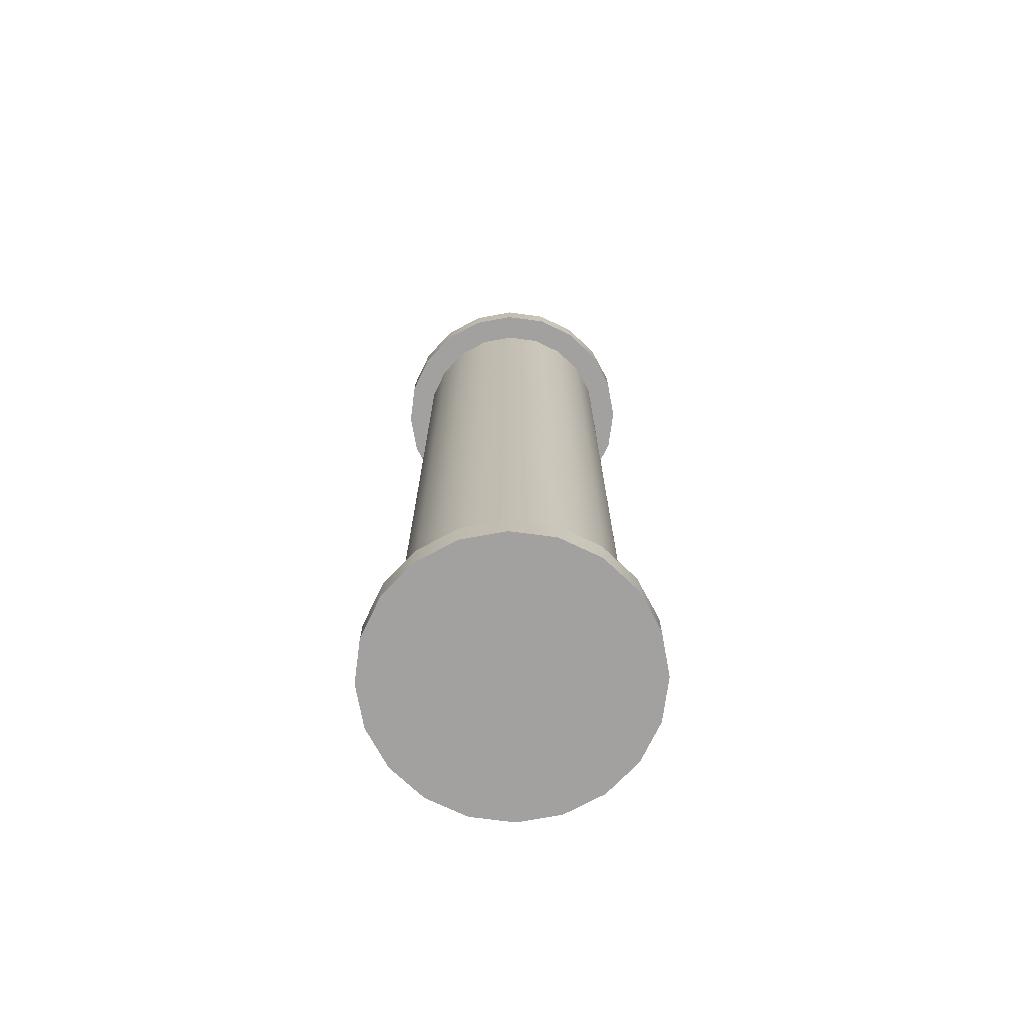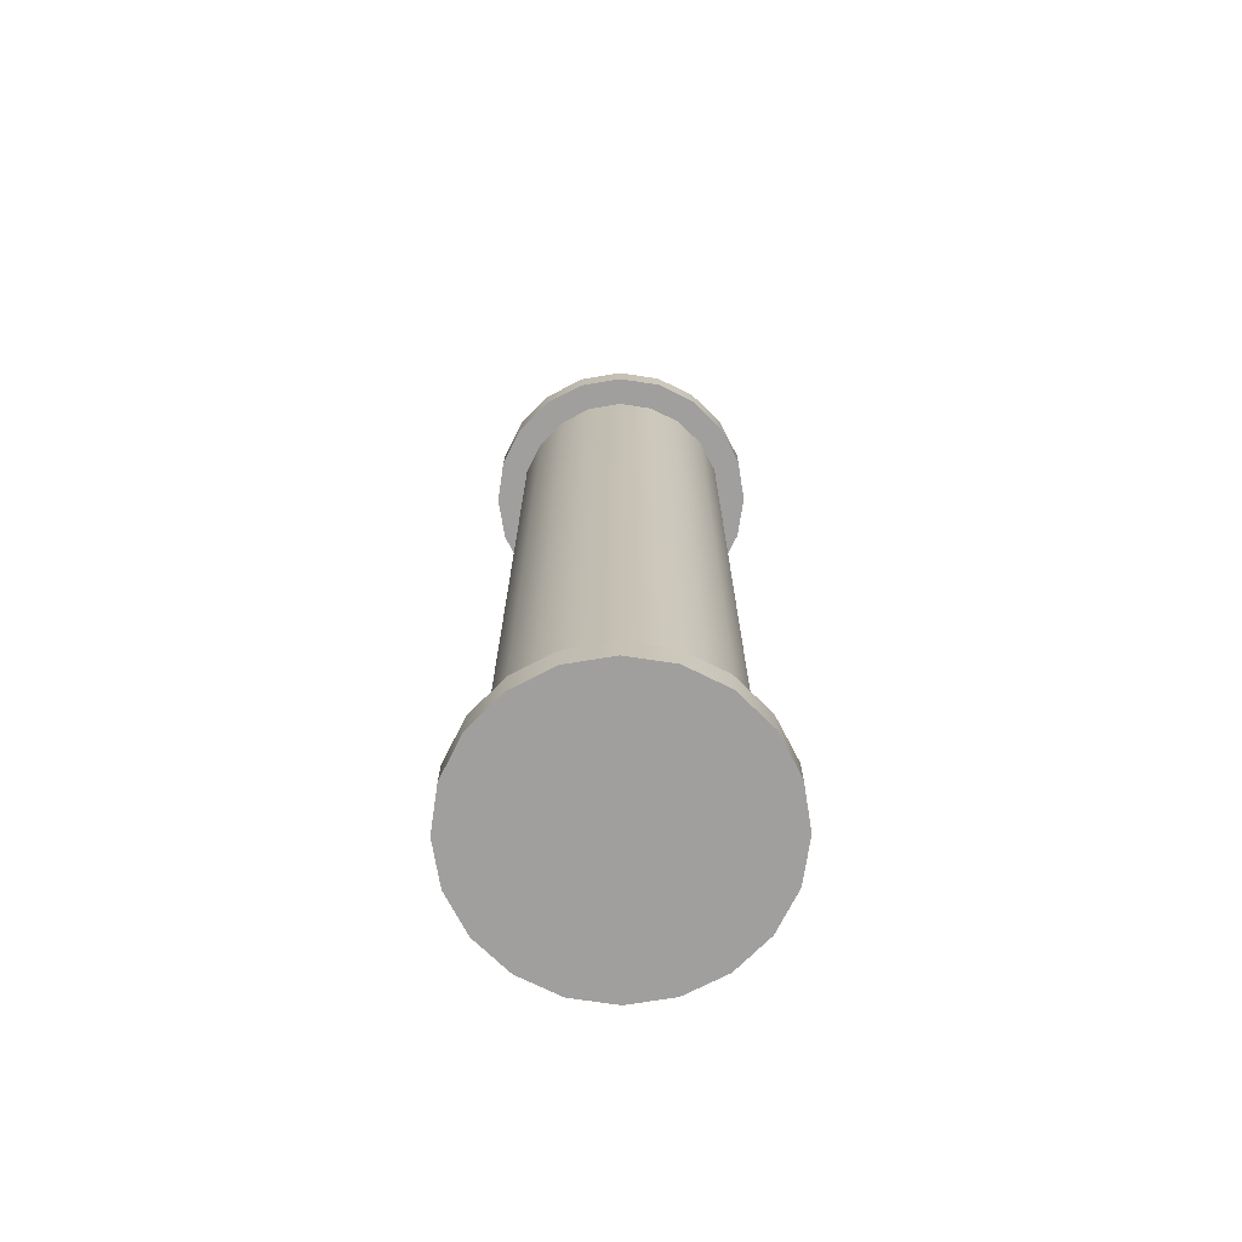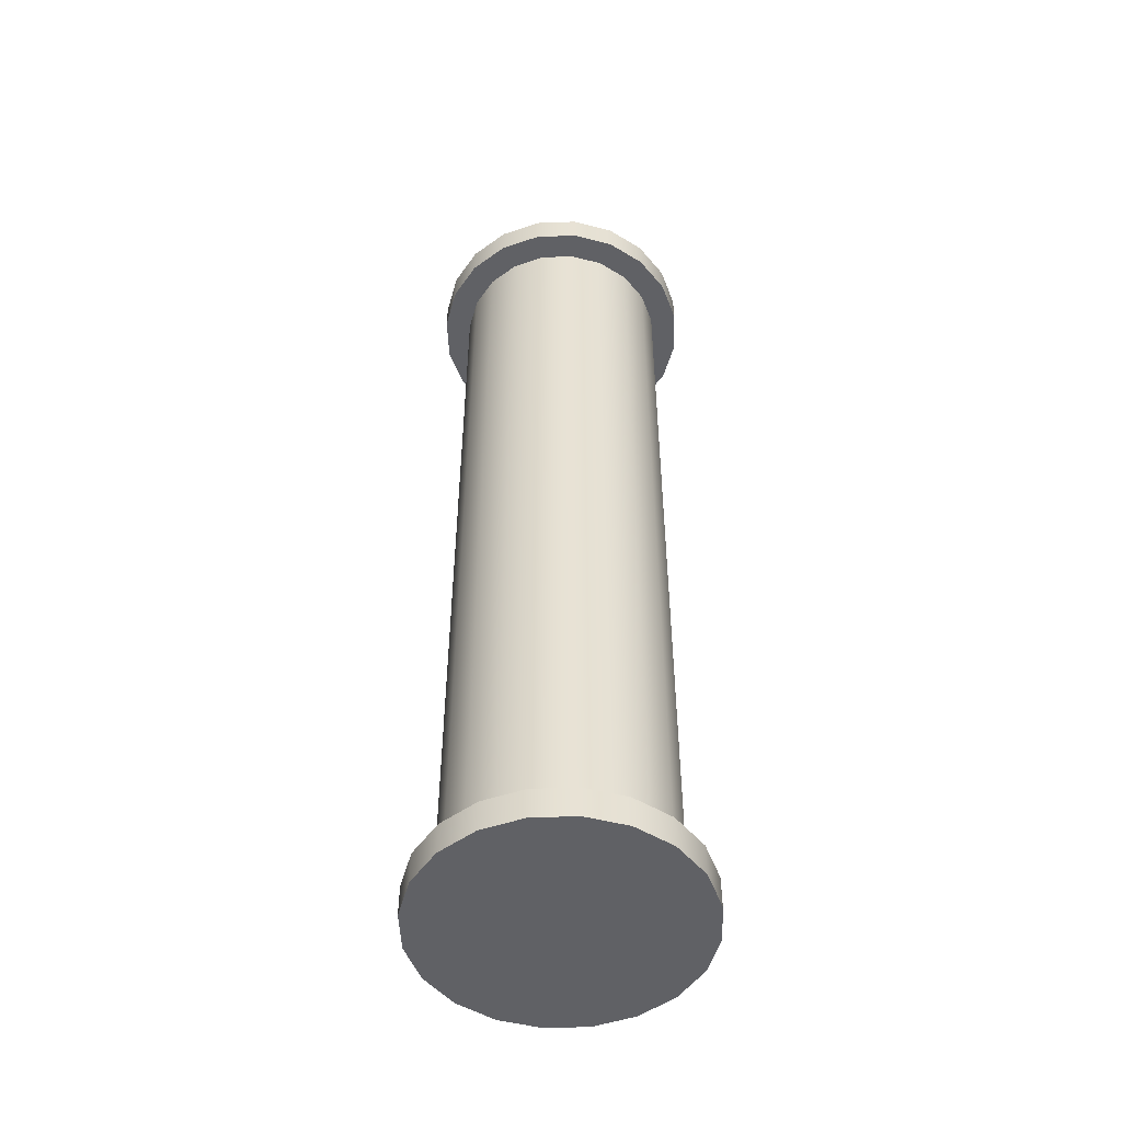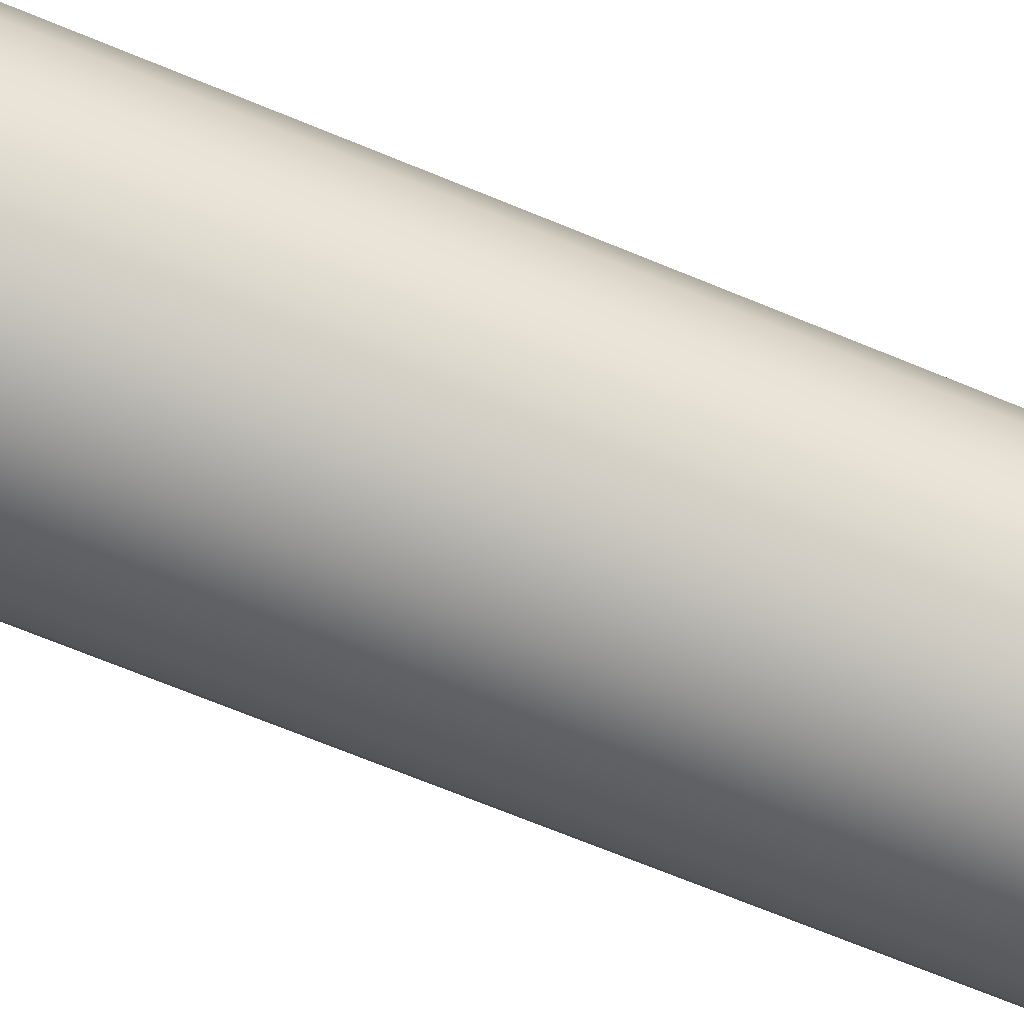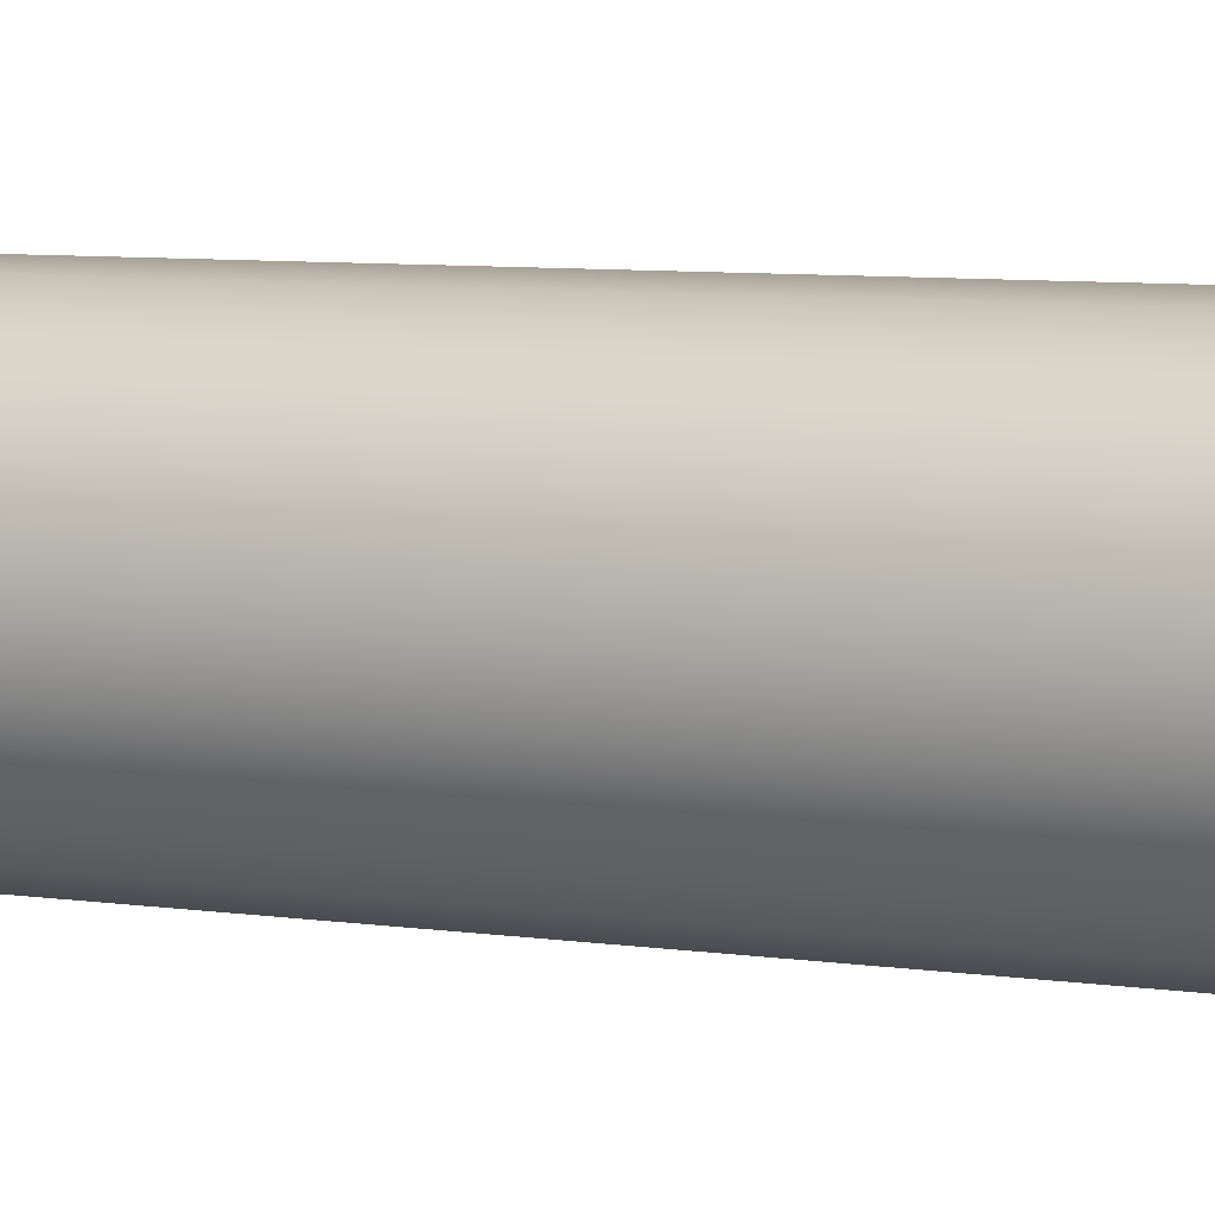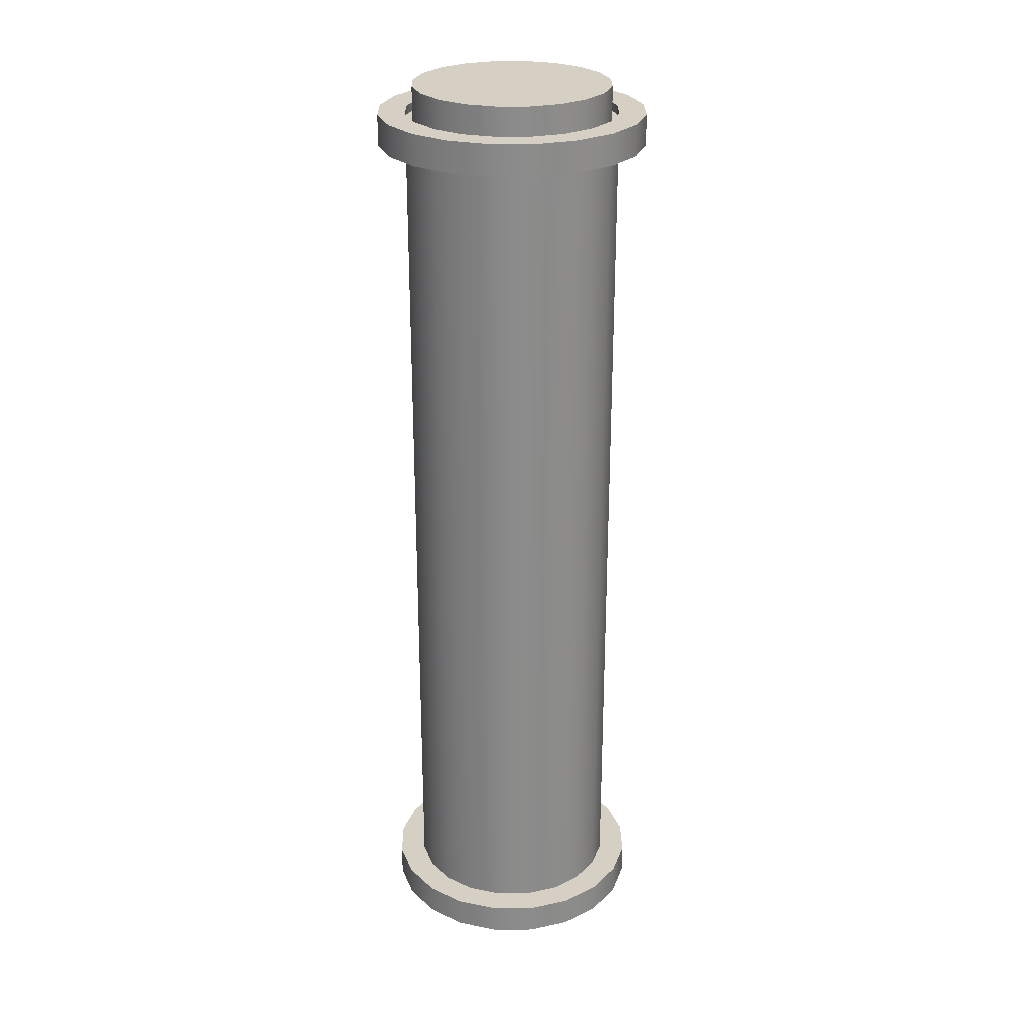
<metadata>
{"format":"obj","ext":"obj","renderer":"f3d","projection":"perspective","resolution":1024,"background":"white","views":[{"elev":-72.3,"azim":91.4,"up":"+Y"},{"elev":-71.4,"azim":18.4,"up":"+Y"},{"elev":-50.4,"azim":101.3,"up":"+Y"},{"elev":-66.4,"azim":-112.9,"up":"+Z"},{"elev":5.9,"azim":117.7,"up":"+Z"},{"elev":26.3,"azim":170.4,"up":"+Y"}]}
</metadata>
<code>
g default
v 0.07567 0.003671 -0.02458
v 0.06437 0.003671 -0.04676
v 0.04676 0.003671 -0.06437
v 0.02458 0.003671 -0.07567
v 0 0.003671 -0.07956
v -0.02458 0.003671 -0.07567
v -0.04676 0.003671 -0.06437
v -0.06437 0.003671 -0.04676
v -0.07567 0.003671 -0.02458
v -0.07956 0.003671 0
v -0.07567 0.003671 0.02458
v -0.06437 0.003671 0.04676
v -0.04676 0.003671 0.06437
v -0.02458 0.003671 0.07567
v -0 0.003671 0.07956
v 0.02458 0.003671 0.07567
v 0.04676 0.003671 0.06437
v 0.06437 0.003671 0.04676
v 0.07567 0.003671 0.02458
v 0.07956 0.003671 0
v 0.07567 0.02668 -0.02458
v 0.06437 0.02668 -0.04676
v 0.04676 0.02668 -0.06437
v 0.02458 0.02668 -0.07567
v 0 0.02668 -0.07956
v -0.02458 0.02668 -0.07567
v -0.04676 0.02668 -0.06437
v -0.06437 0.02668 -0.04676
v -0.07567 0.02668 -0.02458
v -0.07956 0.02668 0
v -0.07567 0.02668 0.02458
v -0.06437 0.02668 0.04676
v -0.04676 0.02668 0.06437
v -0.02458 0.02668 0.07567
v -0 0.02668 0.07956
v 0.02458 0.02668 0.07567
v 0.04676 0.02668 0.06437
v 0.06437 0.02668 0.04676
v 0.07567 0.02668 0.02458
v 0.07956 0.02668 0
v 0.07567 0.6633 -0.02458
v 0.06437 0.6633 -0.04676
v 0.04676 0.6633 -0.06437
v 0.02458 0.6633 -0.07567
v 0 0.6633 -0.07956
v -0.02458 0.6633 -0.07567
v -0.04676 0.6633 -0.06437
v -0.06437 0.6633 -0.04676
v -0.07567 0.6633 -0.02458
v -0.07956 0.6633 0
v -0.07567 0.6633 0.02458
v -0.06437 0.6633 0.04676
v -0.04676 0.6633 0.06437
v -0.02458 0.6633 0.07567
v -0 0.6633 0.07956
v 0.02458 0.6633 0.07567
v 0.04676 0.6633 0.06437
v 0.06437 0.6633 0.04676
v 0.07567 0.6633 0.02458
v 0.07956 0.6633 0
v 0.07567 0.6863 -0.02458
v 0.06437 0.6863 -0.04676
v 0.04676 0.6863 -0.06437
v 0.02458 0.6863 -0.07567
v 0 0.6863 -0.07956
v -0.02458 0.6863 -0.07567
v -0.04676 0.6863 -0.06437
v -0.06437 0.6863 -0.04676
v -0.07567 0.6863 -0.02458
v -0.07956 0.6863 0
v -0.07567 0.6863 0.02458
v -0.06437 0.6863 0.04676
v -0.04676 0.6863 0.06437
v -0.02458 0.6863 0.07567
v -0 0.6863 0.07956
v 0.02458 0.6863 0.07567
v 0.04676 0.6863 0.06437
v 0.06437 0.6863 0.04676
v 0.07567 0.6863 0.02458
v 0.07956 0.6863 0
v 0 0.003671 0
v 0.09489 0.003671 -0.03083
v 0.08071 0.003671 -0.05864
v 0.08071 0.02668 -0.05864
v 0.09489 0.02668 -0.03083
v 0.05864 0.003671 -0.08071
v 0.05864 0.02668 -0.08071
v 0.03083 0.003671 -0.09489
v 0.03083 0.02668 -0.09489
v 0 0.003671 -0.09977
v 0 0.02668 -0.09977
v -0.03083 0.003671 -0.09489
v -0.03083 0.02668 -0.09489
v -0.05864 0.003671 -0.08071
v -0.05864 0.02668 -0.08071
v -0.08071 0.003671 -0.05864
v -0.08071 0.02668 -0.05864
v -0.09489 0.003671 -0.03083
v -0.09489 0.02668 -0.03083
v -0.09977 0.003671 0
v -0.09977 0.02668 0
v -0.09489 0.003671 0.03083
v -0.09489 0.02668 0.03083
v -0.08071 0.003671 0.05864
v -0.08071 0.02668 0.05864
v -0.05864 0.003671 0.08071
v -0.05864 0.02668 0.08071
v -0.03083 0.003671 0.09489
v -0.03083 0.02668 0.09489
v -0 0.003671 0.09977
v -0 0.02668 0.09977
v 0.03083 0.003671 0.09489
v 0.03083 0.02668 0.09489
v 0.05864 0.003671 0.08071
v 0.05864 0.02668 0.08071
v 0.08071 0.003671 0.05864
v 0.08071 0.02668 0.05864
v 0.09489 0.003671 0.03083
v 0.09489 0.02668 0.03083
v 0.09977 0.003671 0
v 0.09977 0.02668 0
v 0.09489 0.6633 -0.03083
v 0.08071 0.6633 -0.05864
v 0.08071 0.6863 -0.05864
v 0.09489 0.6863 -0.03083
v 0.05864 0.6633 -0.08071
v 0.05864 0.6863 -0.08071
v 0.03083 0.6633 -0.09489
v 0.03083 0.6863 -0.09489
v 0 0.6633 -0.09977
v 0 0.6863 -0.09977
v -0.03083 0.6633 -0.09489
v -0.03083 0.6863 -0.09489
v -0.05864 0.6633 -0.08071
v -0.05864 0.6863 -0.08071
v -0.08071 0.6633 -0.05864
v -0.08071 0.6863 -0.05864
v -0.09489 0.6633 -0.03083
v -0.09489 0.6863 -0.03083
v -0.09977 0.6633 0
v -0.09977 0.6863 0
v -0.09489 0.6633 0.03083
v -0.09489 0.6863 0.03083
v -0.08071 0.6633 0.05864
v -0.08071 0.6863 0.05864
v -0.05864 0.6633 0.08071
v -0.05864 0.6863 0.08071
v -0.03083 0.6633 0.09489
v -0.03083 0.6863 0.09489
v -0 0.6633 0.09977
v -0 0.6863 0.09977
v 0.03083 0.6633 0.09489
v 0.03083 0.6863 0.09489
v 0.05864 0.6633 0.08071
v 0.05864 0.6863 0.08071
v 0.08071 0.6633 0.05864
v 0.08071 0.6863 0.05864
v 0.09489 0.6633 0.03083
v 0.09489 0.6863 0.03083
v 0.09977 0.6633 0
v 0.09977 0.6863 0
v 0.0706 0.6863 -0.02294
v 0.06006 0.6863 -0.04363
v 0.04363 0.6863 -0.06006
v 0.02294 0.6863 -0.0706
v 0 0.6863 -0.07423
v -0.02294 0.6863 -0.0706
v -0.04363 0.6863 -0.06006
v -0.06006 0.6863 -0.04363
v -0.0706 0.6863 -0.02294
v -0.07423 0.6863 0
v -0.0706 0.6863 0.02294
v -0.06006 0.6863 0.04363
v -0.04363 0.6863 0.06006
v -0.02294 0.6863 0.0706
v -0 0.6863 0.07423
v 0.02294 0.6863 0.0706
v 0.04363 0.6863 0.06006
v 0.06006 0.6863 0.04363
v 0.0706 0.6863 0.02294
v 0.07423 0.6863 -0
v 0.0706 0.7062 -0.02294
v 0.06006 0.7062 -0.04363
v 0 0.7062 -0
v 0.04363 0.7062 -0.06006
v 0.02294 0.7062 -0.0706
v 0 0.7062 -0.07423
v -0.02294 0.7062 -0.0706
v -0.04363 0.7062 -0.06006
v -0.06006 0.7062 -0.04363
v -0.0706 0.7062 -0.02294
v -0.07423 0.7062 -0
v -0.0706 0.7062 0.02294
v -0.06006 0.7062 0.04363
v -0.04363 0.7062 0.06006
v -0.02294 0.7062 0.0706
v -0 0.7062 0.07423
v 0.02294 0.7062 0.0706
v 0.04363 0.7062 0.06006
v 0.06006 0.7062 0.04363
v 0.0706 0.7062 0.02294
v 0.07423 0.7062 -0
v 0.07567 0.68 -0.02458
v 0.06437 0.68 -0.04676
v 0.06006 0.68 -0.04363
v 0.0706 0.68 -0.02294
v 0.04676 0.68 -0.06437
v 0.04363 0.68 -0.06006
v 0.02458 0.68 -0.07567
v 0.02294 0.68 -0.0706
v 0 0.68 -0.07956
v 0 0.68 -0.07423
v -0.02458 0.68 -0.07567
v -0.02294 0.68 -0.0706
v -0.04676 0.68 -0.06437
v -0.04363 0.68 -0.06006
v -0.06437 0.68 -0.04676
v -0.06006 0.68 -0.04363
v -0.07567 0.68 -0.02458
v -0.0706 0.68 -0.02294
v -0.07956 0.68 -0
v -0.07423 0.68 -0
v -0.07567 0.68 0.02458
v -0.0706 0.68 0.02294
v -0.06437 0.68 0.04676
v -0.06006 0.68 0.04363
v -0.04676 0.68 0.06437
v -0.04363 0.68 0.06006
v -0.02458 0.68 0.07567
v -0.02294 0.68 0.0706
v -0 0.68 0.07956
v -0 0.68 0.07423
v 0.02458 0.68 0.07567
v 0.02294 0.68 0.0706
v 0.04676 0.68 0.06437
v 0.04363 0.68 0.06006
v 0.06437 0.68 0.04676
v 0.06006 0.68 0.04363
v 0.07567 0.68 0.02458
v 0.0706 0.68 0.02294
v 0.07956 0.68 0
v 0.07423 0.68 -0
g pCylinder1
f 82 83 84 85
f 83 86 87 84
f 86 88 89 87
f 88 90 91 89
f 90 92 93 91
f 92 94 95 93
f 94 96 97 95
f 96 98 99 97
f 98 100 101 99
f 100 102 103 101
f 102 104 105 103
f 104 106 107 105
f 106 108 109 107
f 108 110 111 109
f 110 112 113 111
f 112 114 115 113
f 114 116 117 115
f 116 118 119 117
f 118 120 121 119
f 120 82 85 121
f 21 22 42 41
f 22 23 43 42
f 23 24 44 43
f 24 25 45 44
f 25 26 46 45
f 26 27 47 46
f 27 28 48 47
f 28 29 49 48
f 29 30 50 49
f 30 31 51 50
f 31 32 52 51
f 32 33 53 52
f 33 34 54 53
f 34 35 55 54
f 35 36 56 55
f 36 37 57 56
f 37 38 58 57
f 38 39 59 58
f 39 40 60 59
f 40 21 41 60
f 122 123 124 125
f 123 126 127 124
f 126 128 129 127
f 128 130 131 129
f 130 132 133 131
f 132 134 135 133
f 134 136 137 135
f 136 138 139 137
f 138 140 141 139
f 140 142 143 141
f 142 144 145 143
f 144 146 147 145
f 146 148 149 147
f 148 150 151 149
f 150 152 153 151
f 152 154 155 153
f 154 156 157 155
f 156 158 159 157
f 158 160 161 159
f 160 122 125 161
f 2 1 81
f 3 2 81
f 4 3 81
f 5 4 81
f 6 5 81
f 7 6 81
f 8 7 81
f 9 8 81
f 10 9 81
f 11 10 81
f 12 11 81
f 13 12 81
f 14 13 81
f 15 14 81
f 16 15 81
f 17 16 81
f 18 17 81
f 19 18 81
f 20 19 81
f 1 20 81
f 182 183 184
f 183 185 184
f 185 186 184
f 186 187 184
f 187 188 184
f 188 189 184
f 189 190 184
f 190 191 184
f 191 192 184
f 192 193 184
f 193 194 184
f 194 195 184
f 195 196 184
f 196 197 184
f 197 198 184
f 198 199 184
f 199 200 184
f 200 201 184
f 201 202 184
f 202 182 184
f 1 2 83 82
f 22 21 85 84
f 2 3 86 83
f 23 22 84 87
f 3 4 88 86
f 24 23 87 89
f 4 5 90 88
f 25 24 89 91
f 5 6 92 90
f 26 25 91 93
f 6 7 94 92
f 27 26 93 95
f 7 8 96 94
f 28 27 95 97
f 8 9 98 96
f 29 28 97 99
f 9 10 100 98
f 30 29 99 101
f 10 11 102 100
f 31 30 101 103
f 11 12 104 102
f 32 31 103 105
f 12 13 106 104
f 33 32 105 107
f 13 14 108 106
f 34 33 107 109
f 14 15 110 108
f 35 34 109 111
f 15 16 112 110
f 36 35 111 113
f 16 17 114 112
f 37 36 113 115
f 17 18 116 114
f 38 37 115 117
f 18 19 118 116
f 39 38 117 119
f 19 20 120 118
f 40 39 119 121
f 20 1 82 120
f 21 40 121 85
f 41 42 123 122
f 62 61 125 124
f 42 43 126 123
f 63 62 124 127
f 43 44 128 126
f 64 63 127 129
f 44 45 130 128
f 65 64 129 131
f 45 46 132 130
f 66 65 131 133
f 46 47 134 132
f 67 66 133 135
f 47 48 136 134
f 68 67 135 137
f 48 49 138 136
f 69 68 137 139
f 49 50 140 138
f 70 69 139 141
f 50 51 142 140
f 71 70 141 143
f 51 52 144 142
f 72 71 143 145
f 52 53 146 144
f 73 72 145 147
f 53 54 148 146
f 74 73 147 149
f 54 55 150 148
f 75 74 149 151
f 55 56 152 150
f 76 75 151 153
f 56 57 154 152
f 77 76 153 155
f 57 58 156 154
f 78 77 155 157
f 58 59 158 156
f 79 78 157 159
f 59 60 160 158
f 80 79 159 161
f 60 41 122 160
f 61 80 161 125
f 203 204 205 206
f 204 207 208 205
f 207 209 210 208
f 209 211 212 210
f 211 213 214 212
f 213 215 216 214
f 215 217 218 216
f 217 219 220 218
f 219 221 222 220
f 221 223 224 222
f 223 225 226 224
f 225 227 228 226
f 227 229 230 228
f 229 231 232 230
f 231 233 234 232
f 233 235 236 234
f 235 237 238 236
f 237 239 240 238
f 239 241 242 240
f 241 203 206 242
f 162 163 183 182
f 163 164 185 183
f 164 165 186 185
f 165 166 187 186
f 166 167 188 187
f 167 168 189 188
f 168 169 190 189
f 169 170 191 190
f 170 171 192 191
f 171 172 193 192
f 172 173 194 193
f 173 174 195 194
f 174 175 196 195
f 175 176 197 196
f 176 177 198 197
f 177 178 199 198
f 178 179 200 199
f 179 180 201 200
f 180 181 202 201
f 181 162 182 202
f 61 62 204 203
f 163 162 206 205
f 62 63 207 204
f 164 163 205 208
f 63 64 209 207
f 165 164 208 210
f 64 65 211 209
f 166 165 210 212
f 65 66 213 211
f 167 166 212 214
f 66 67 215 213
f 168 167 214 216
f 67 68 217 215
f 169 168 216 218
f 68 69 219 217
f 170 169 218 220
f 69 70 221 219
f 171 170 220 222
f 70 71 223 221
f 172 171 222 224
f 71 72 225 223
f 173 172 224 226
f 72 73 227 225
f 174 173 226 228
f 73 74 229 227
f 175 174 228 230
f 74 75 231 229
f 176 175 230 232
f 75 76 233 231
f 177 176 232 234
f 76 77 235 233
f 178 177 234 236
f 77 78 237 235
f 179 178 236 238
f 78 79 239 237
f 180 179 238 240
f 79 80 241 239
f 181 180 240 242
f 80 61 203 241
f 162 181 242 206

</code>
